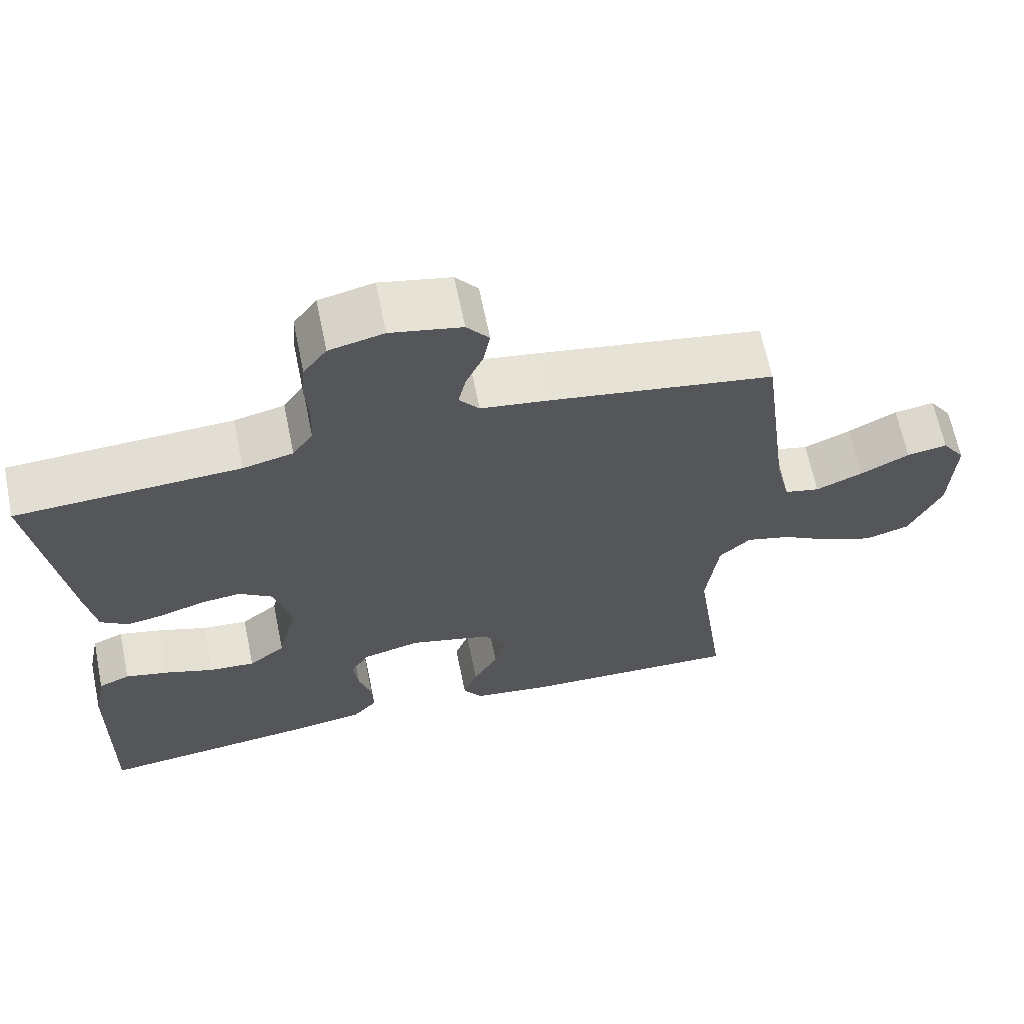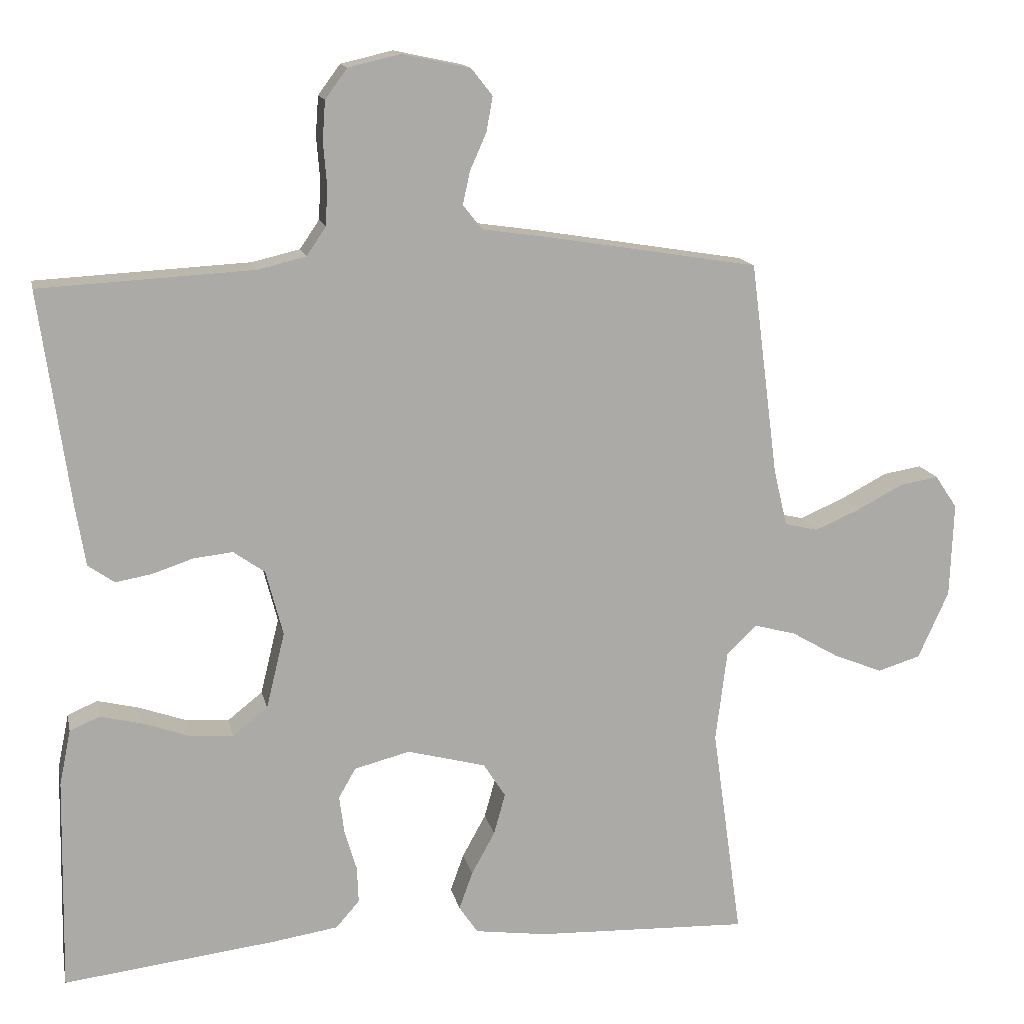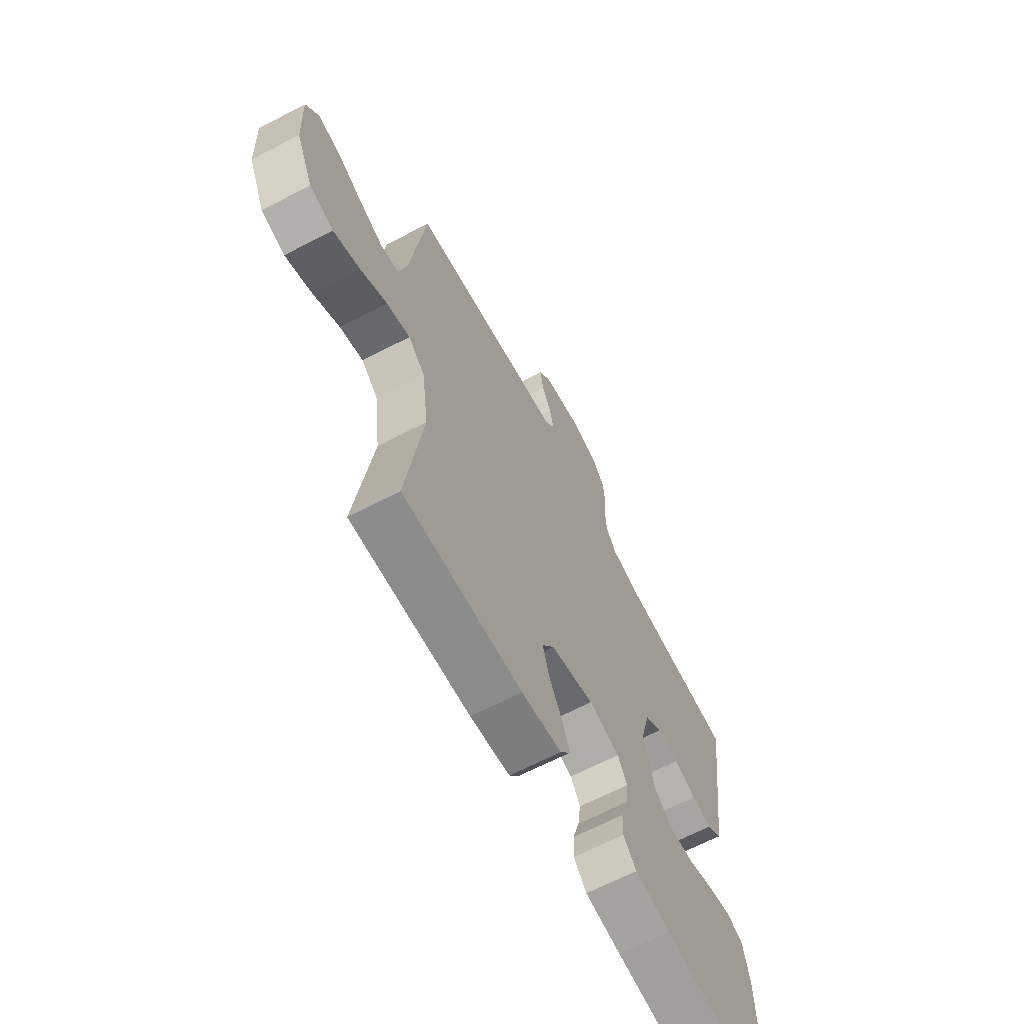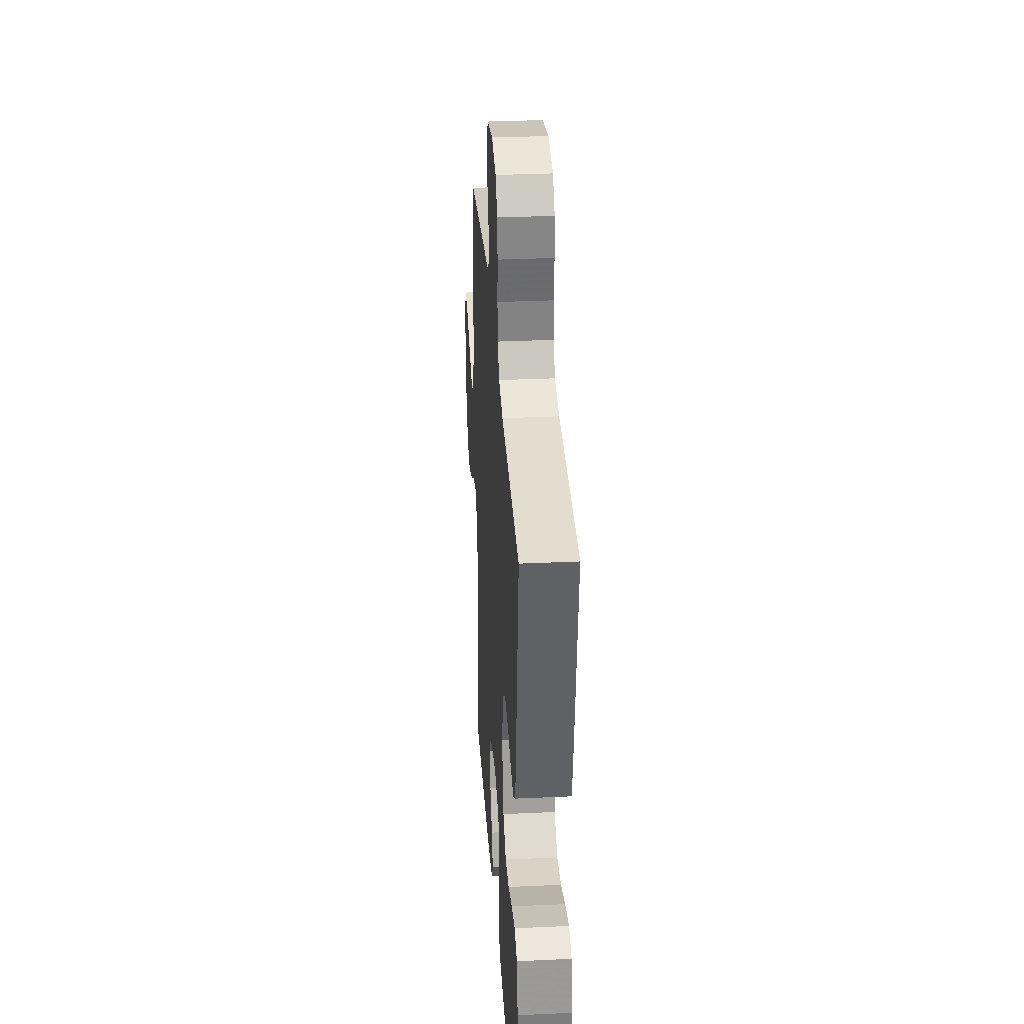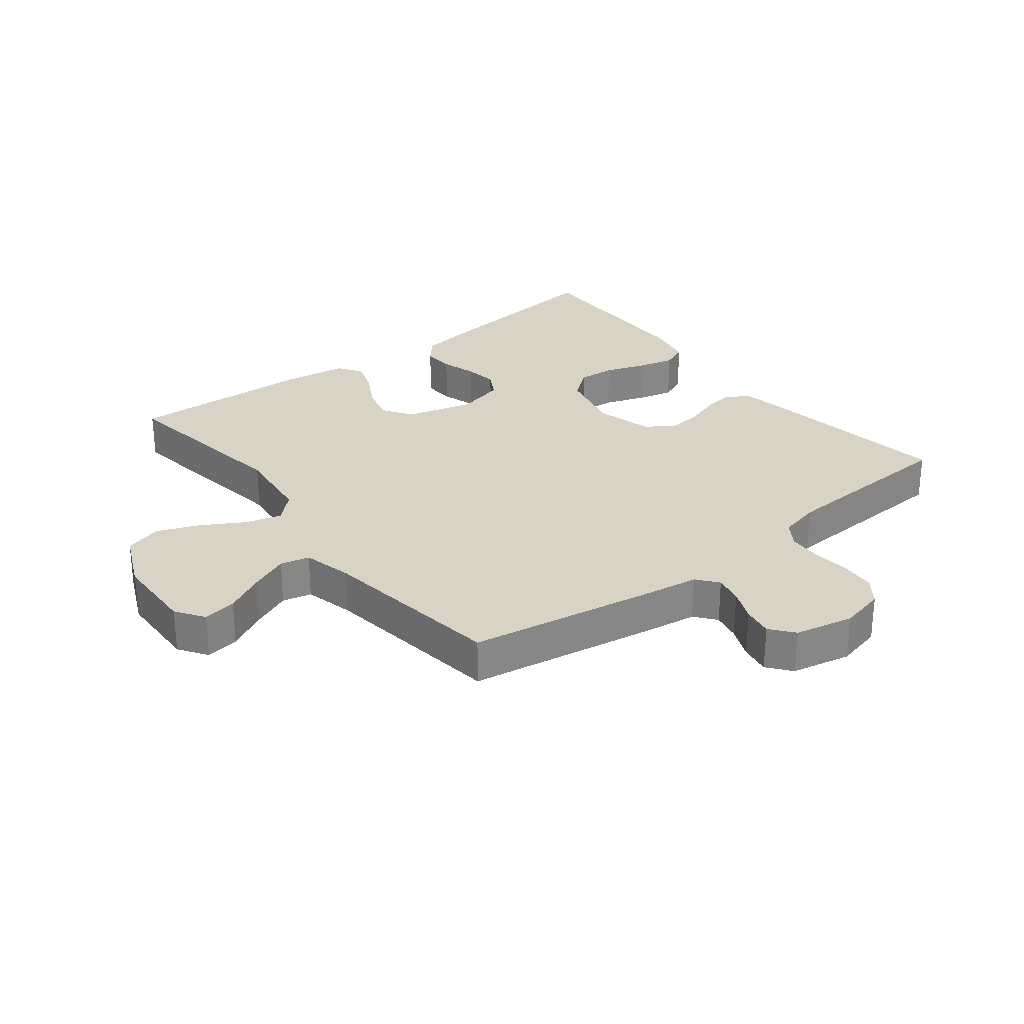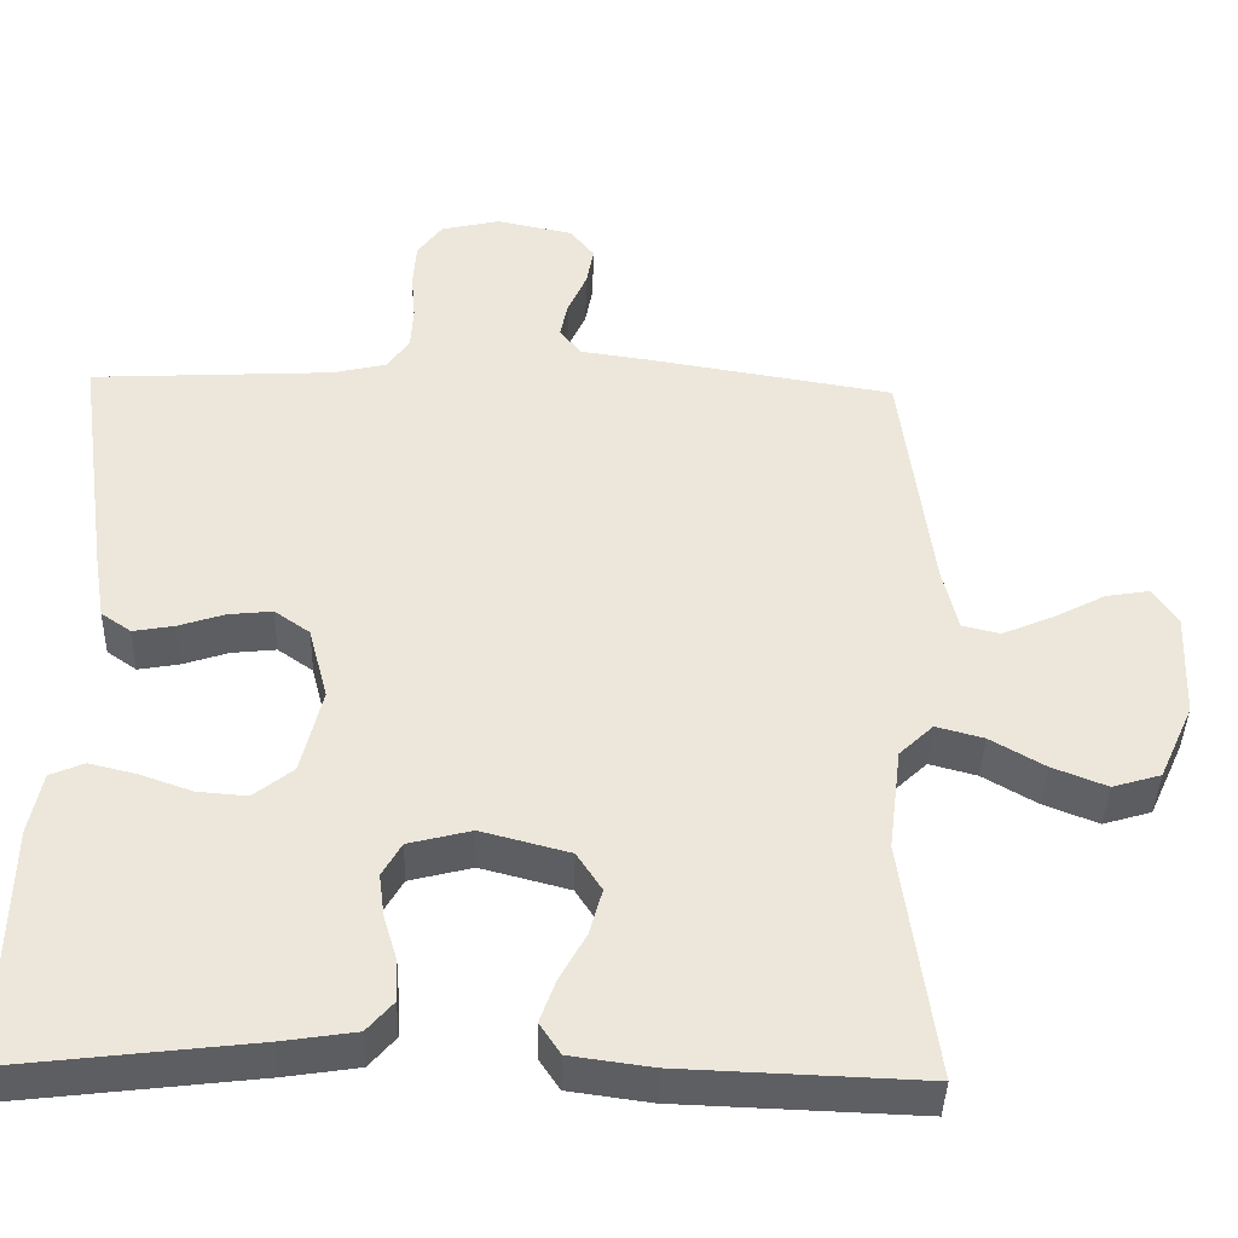
<metadata>
{"format":"obj","ext":"obj","renderer":"f3d","projection":"perspective","resolution":1024,"background":"white","views":[{"elev":65.3,"azim":168.4,"up":"+Z"},{"elev":14.3,"azim":168.1,"up":"+Z"},{"elev":-65.8,"azim":-62.4,"up":"+Z"},{"elev":32.4,"azim":86.3,"up":"+Z"},{"elev":28.3,"azim":-38.1,"up":"+Y"},{"elev":-40.3,"azim":178.4,"up":"+Z"}]}
</metadata>
<code>
v -0.5 0.07 0.5
v -0.2 0.07 0.549
v -0.11 0.07 0.562
v -0.083 0.07 0.596
v -0.093 0.07 0.642
v -0.116 0.07 0.694
v -0.125 0.07 0.743
v -0.095 0.07 0.781
v 0 0.07 0.801
v 0.073 0.07 0.784
v 0.104 0.07 0.742
v 0.108 0.07 0.687
v 0.103 0.07 0.626
v 0.106 0.07 0.572
v 0.133 0.07 0.532
v 0.2 0.07 0.516
v 0.5 0.07 0.5
v 0.458 0.07 0.2
v 0.444 0.07 0.115
v 0.407 0.07 0.089
v 0.356 0.07 0.098
v 0.299 0.07 0.117
v 0.244 0.07 0.123
v 0.2 0.07 0.092
v 0.176 0.07 0
v 0.202 0.07 -0.107
v 0.251 0.07 -0.146
v 0.313 0.07 -0.141
v 0.378 0.07 -0.118
v 0.436 0.07 -0.104
v 0.478 0.07 -0.122
v 0.494 0.07 -0.2
v 0.5 0.07 -0.5
v 0.2 0.07 -0.464
v 0.109 0.07 -0.45
v 0.076 0.07 -0.412
v 0.078 0.07 -0.361
v 0.095 0.07 -0.304
v 0.102 0.07 -0.25
v 0.078 0.07 -0.208
v 0 0.07 -0.188
v -0.11 0.07 -0.217
v -0.141 0.07 -0.265
v -0.125 0.07 -0.323
v -0.092 0.07 -0.383
v -0.073 0.07 -0.436
v -0.099 0.07 -0.475
v -0.2 0.07 -0.489
v -0.5 0.07 -0.5
v -0.458 0.07 -0.2
v -0.474 0.07 -0.071
v -0.516 0.07 -0.031
v -0.575 0.07 -0.047
v -0.642 0.07 -0.086
v -0.71 0.07 -0.113
v -0.77 0.07 -0.095
v -0.813 0.07 0
v -0.818 0.07 0.133
v -0.787 0.07 0.179
v -0.733 0.07 0.17
v -0.668 0.07 0.136
v -0.605 0.07 0.109
v -0.558 0.07 0.12
v -0.539 0.07 0.2
v -0.5 0 0.5
v -0.2 0 0.549
v -0.11 0 0.562
v -0.083 0 0.596
v -0.093 0 0.642
v -0.116 0 0.694
v -0.125 0 0.743
v -0.095 0 0.781
v 0 0 0.801
v 0.073 0 0.784
v 0.104 0 0.742
v 0.108 0 0.687
v 0.103 0 0.626
v 0.106 0 0.572
v 0.133 0 0.532
v 0.2 0 0.516
v 0.5 0 0.5
v 0.458 0 0.2
v 0.444 0 0.115
v 0.407 0 0.089
v 0.356 0 0.098
v 0.299 0 0.117
v 0.244 0 0.123
v 0.2 0 0.092
v 0.176 0 0
v 0.202 0 -0.107
v 0.251 0 -0.146
v 0.313 0 -0.141
v 0.378 0 -0.118
v 0.436 0 -0.104
v 0.478 0 -0.122
v 0.494 0 -0.2
v 0.5 0 -0.5
v 0.2 0 -0.464
v 0.109 0 -0.45
v 0.076 0 -0.412
v 0.078 0 -0.361
v 0.095 0 -0.304
v 0.102 0 -0.25
v 0.078 0 -0.208
v 0 0 -0.188
v -0.11 0 -0.217
v -0.141 0 -0.265
v -0.125 0 -0.323
v -0.092 0 -0.383
v -0.073 0 -0.436
v -0.099 0 -0.475
v -0.2 0 -0.489
v -0.5 0 -0.5
v -0.458 0 -0.2
v -0.474 0 -0.071
v -0.516 0 -0.031
v -0.575 0 -0.047
v -0.642 0 -0.086
v -0.71 0 -0.113
v -0.77 0 -0.095
v -0.813 0 0
v -0.818 0 0.133
v -0.787 0 0.179
v -0.733 0 0.17
v -0.668 0 0.136
v -0.605 0 0.109
v -0.558 0 0.12
v -0.539 0 0.2
f 59 60 61
f 58 59 61
f 57 58 61
f 56 57 61
f 55 56 61
f 54 55 61
f 53 54 61
f 52 53 61 62
f 51 52 62 63
f 48 49 50
f 47 48 50
f 46 47 50
f 45 46 50
f 44 45 50
f 43 44 50 51
f 51 63 64
f 43 51 64
f 42 43 64
f 36 37 38
f 35 36 38
f 34 35 38
f 33 34 38
f 32 33 38
f 31 32 38
f 30 31 38
f 29 30 38
f 28 29 38
f 27 28 38 39
f 26 27 39 40
f 20 21 22
f 19 20 22
f 18 19 22
f 17 18 22
f 16 17 22
f 15 16 22 23
f 14 15 23 24
f 11 12 13
f 10 11 13
f 9 10 13
f 8 9 13
f 7 8 13
f 6 7 13
f 5 6 13
f 4 5 13 14
f 14 24 25
f 4 14 25
f 3 4 25
f 3 25 26
f 2 3 26
f 1 2 26
f 64 1 26
f 42 64 26
f 41 42 26
f 26 40 41
f 125 124 123
f 125 123 122
f 125 122 121
f 125 121 120
f 125 120 119
f 125 119 118
f 125 118 117
f 126 125 117 116
f 127 126 116 115
f 114 113 112
f 114 112 111
f 114 111 110
f 114 110 109
f 114 109 108
f 115 114 108 107
f 128 127 115
f 128 115 107
f 128 107 106
f 102 101 100
f 102 100 99
f 102 99 98
f 102 98 97
f 102 97 96
f 102 96 95
f 102 95 94
f 102 94 93
f 102 93 92
f 103 102 92 91
f 104 103 91 90
f 86 85 84
f 86 84 83
f 86 83 82
f 86 82 81
f 86 81 80
f 87 86 80 79
f 88 87 79 78
f 77 76 75
f 77 75 74
f 77 74 73
f 77 73 72
f 77 72 71
f 77 71 70
f 77 70 69
f 78 77 69 68
f 89 88 78
f 89 78 68
f 89 68 67
f 90 89 67
f 90 67 66
f 90 66 65
f 90 65 128
f 90 128 106
f 90 106 105
f 105 104 90
f 1 65 66 2
f 2 66 67 3
f 3 67 68 4
f 4 68 69 5
f 5 69 70 6
f 6 70 71 7
f 7 71 72 8
f 8 72 73 9
f 9 73 74 10
f 10 74 75 11
f 11 75 76 12
f 12 76 77 13
f 13 77 78 14
f 14 78 79 15
f 15 79 80 16
f 16 80 81 17
f 17 81 82 18
f 18 82 83 19
f 19 83 84 20
f 20 84 85 21
f 21 85 86 22
f 22 86 87 23
f 23 87 88 24
f 24 88 89 25
f 25 89 90 26
f 26 90 91 27
f 27 91 92 28
f 28 92 93 29
f 29 93 94 30
f 30 94 95 31
f 31 95 96 32
f 32 96 97 33
f 33 97 98 34
f 34 98 99 35
f 35 99 100 36
f 36 100 101 37
f 37 101 102 38
f 38 102 103 39
f 39 103 104 40
f 40 104 105 41
f 41 105 106 42
f 42 106 107 43
f 43 107 108 44
f 44 108 109 45
f 45 109 110 46
f 46 110 111 47
f 47 111 112 48
f 48 112 113 49
f 49 113 114 50
f 50 114 115 51
f 51 115 116 52
f 52 116 117 53
f 53 117 118 54
f 54 118 119 55
f 55 119 120 56
f 56 120 121 57
f 57 121 122 58
f 58 122 123 59
f 59 123 124 60
f 60 124 125 61
f 61 125 126 62
f 62 126 127 63
f 63 127 128 64
f 64 128 65 1

</code>
